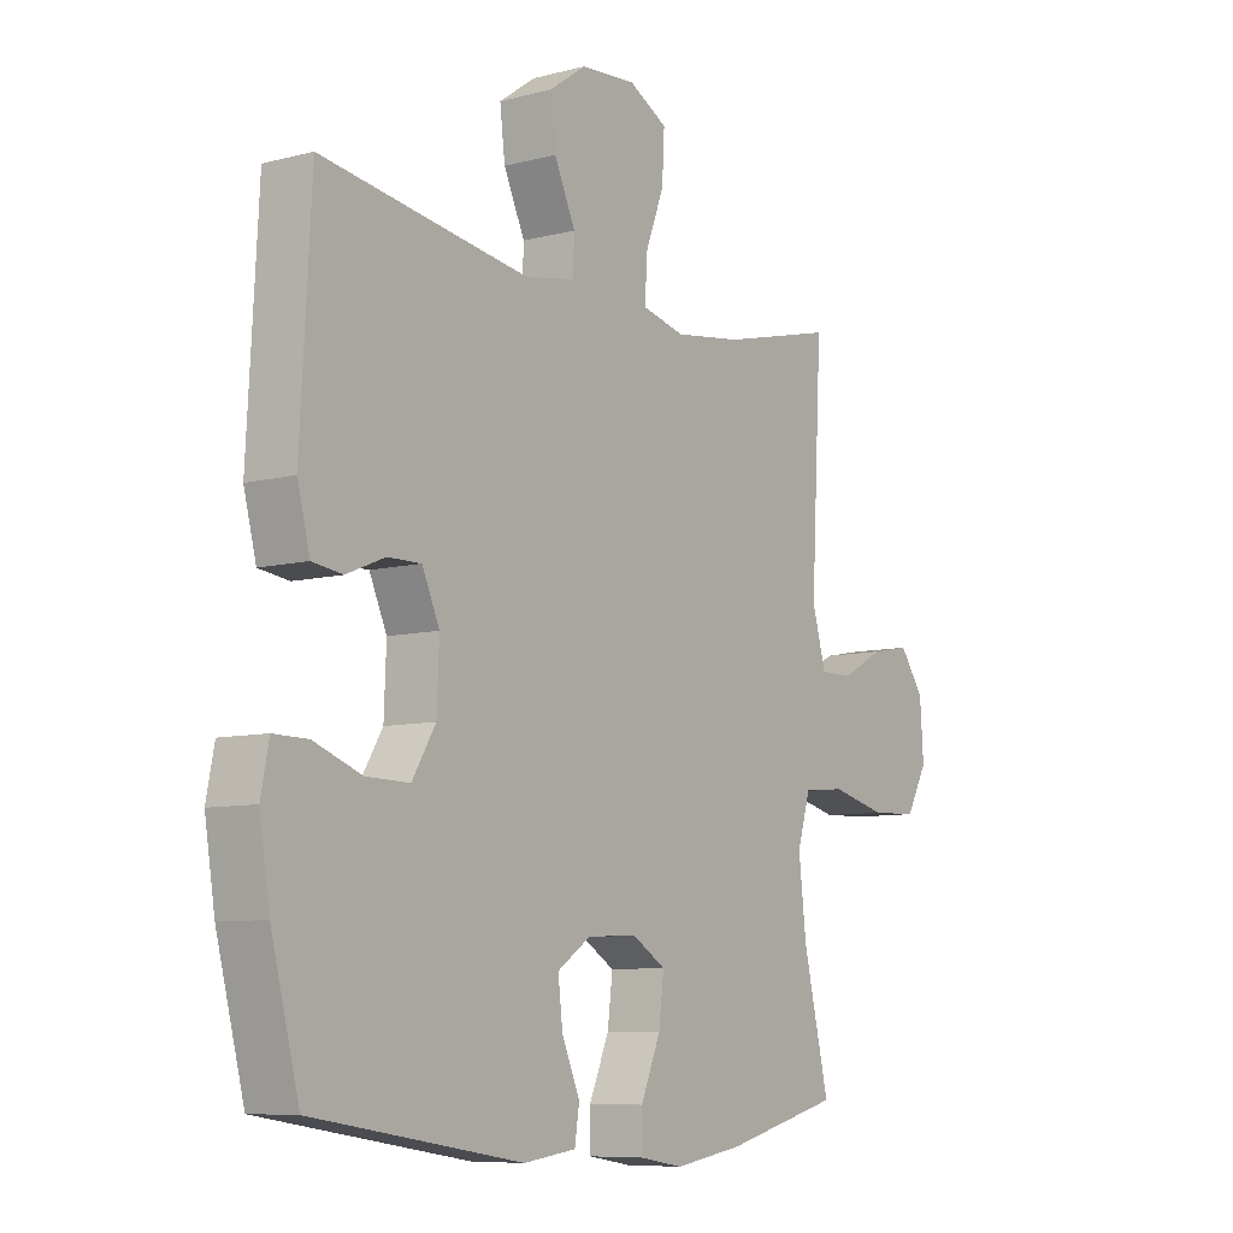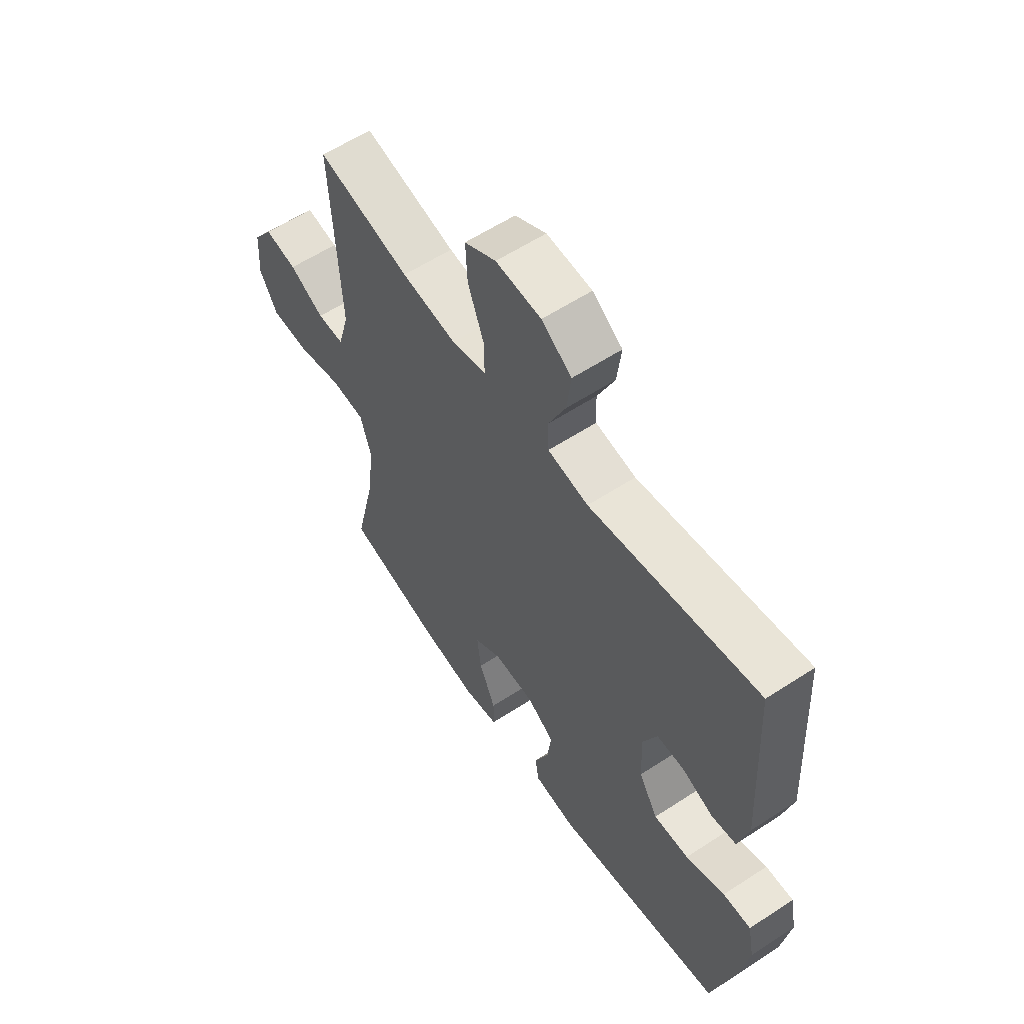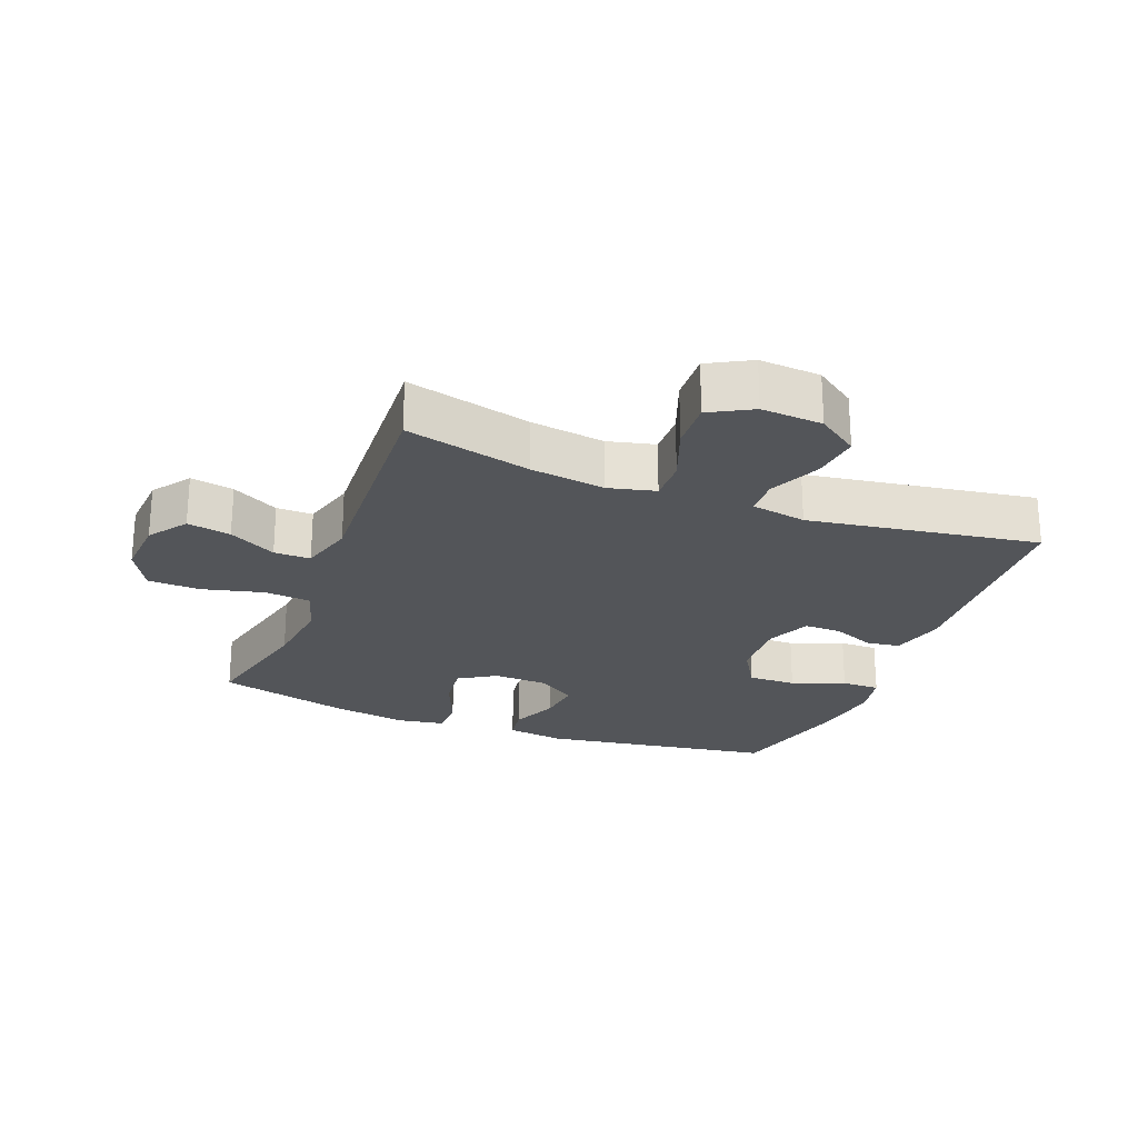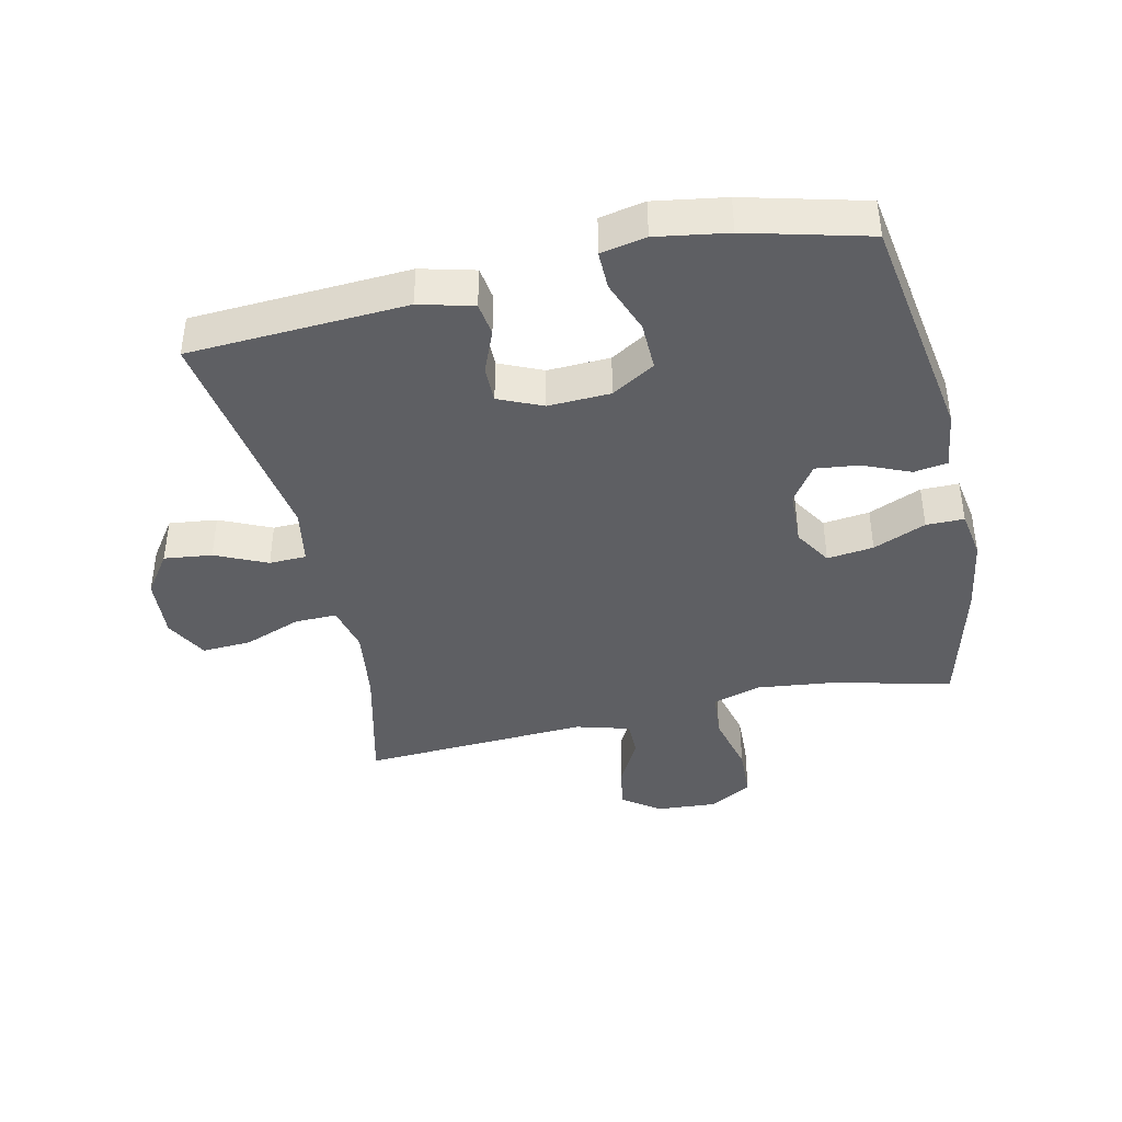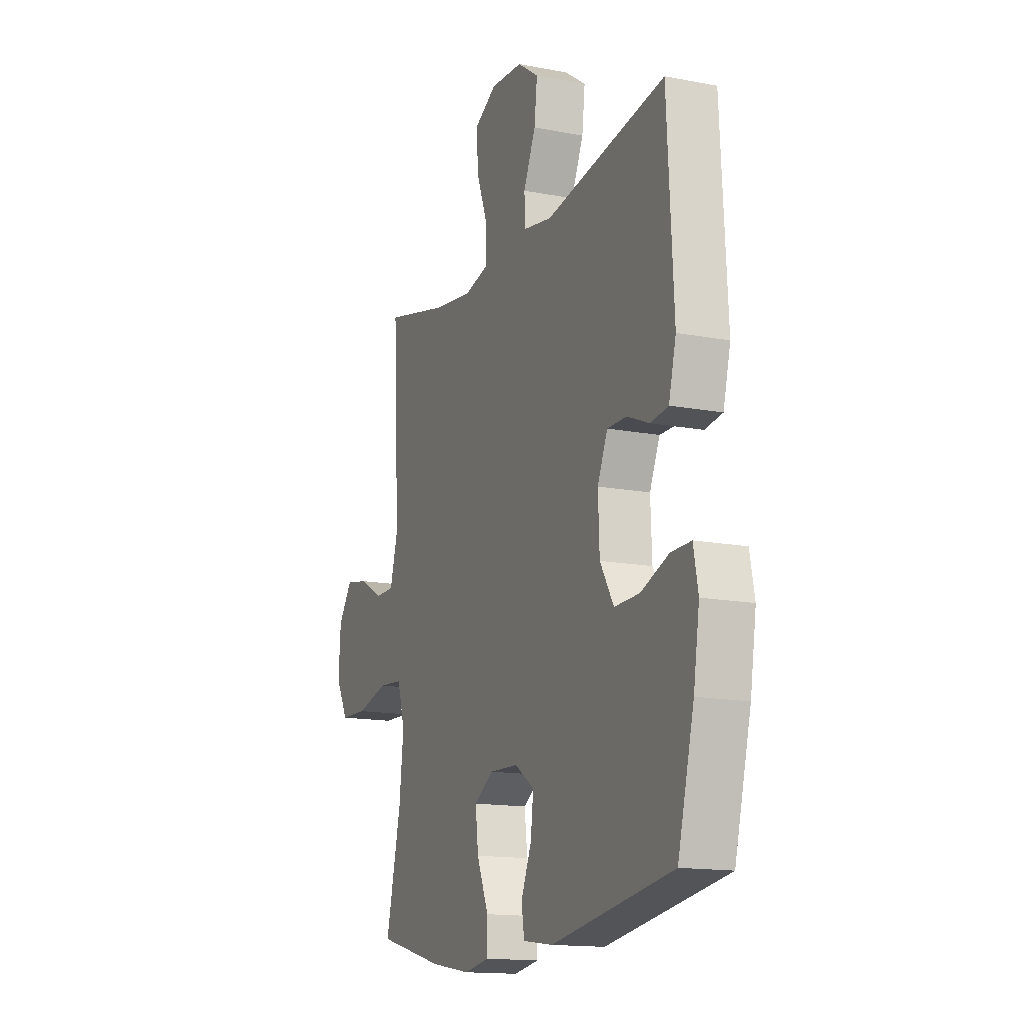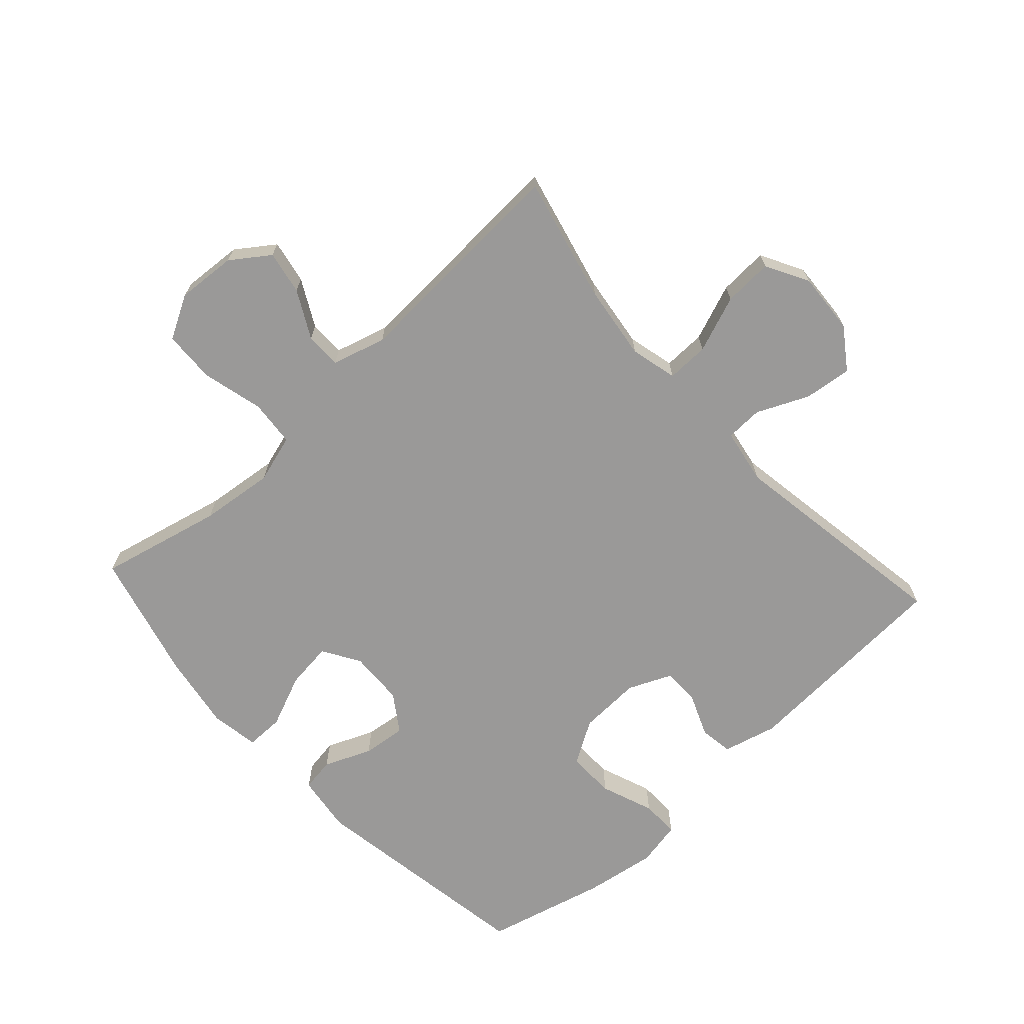
<metadata>
{"format":"obj","ext":"obj","renderer":"f3d","projection":"perspective","resolution":1024,"background":"white","views":[{"elev":-8.1,"azim":125.8,"up":"+Z"},{"elev":58.9,"azim":56.0,"up":"+Z"},{"elev":-24.3,"azim":-21.2,"up":"+Y"},{"elev":-41.3,"azim":102.6,"up":"+Y"},{"elev":-14.8,"azim":67.5,"up":"+Z"},{"elev":-69.1,"azim":-47.5,"up":"+Y"}]}
</metadata>
<code>
o path5482
v -0.4523 0.0375 0.1283
v -0.4768 0.0375 0.04165
v -0.5351 0.0375 0.04179
v -0.6106 0.0375 0.08219
v -0.6804 0.0375 0.09514
v -0.7238 0.0375 0.03433
v -0.7304 0.0375 -0.06112
v -0.692 0.0375 -0.1307
v -0.6082 0.0375 -0.1338
v -0.5098 0.0375 -0.1092
v -0.4351 0.0375 -0.1155
v -0.4119 0.0375 -0.1935
v -0.4253 0.0375 -0.3118
v -0.4715 0.0375 -0.5087
v -0.2652 0.0375 -0.5617
v -0.1427 0.0375 -0.5818
v -0.06457 0.0375 -0.569
v -0.06467 0.0375 -0.5083
v -0.1002 0.0375 -0.4237
v -0.1092 0.0375 -0.3492
v -0.04997 0.0375 -0.3124
v 0.03886 0.0375 -0.316
v 0.09838 0.0375 -0.3564
v 0.09025 0.0375 -0.4262
v 0.05822 0.0375 -0.5017
v 0.06657 0.0375 -0.5555
v 0.1592 0.0375 -0.5681
v 0.5305 0.0375 -0.5087
v 0.5803 0.0375 -0.3149
v 0.5985 0.0375 -0.2
v 0.5843 0.0375 -0.1273
v 0.5231 0.0375 -0.1283
v 0.4379 0.0375 -0.1603
v 0.3612 0.0375 -0.1621
v 0.3193 0.0375 -0.0927
v 0.3153 0.0375 0.007343
v 0.3462 0.0375 0.07723
v 0.4056 0.0375 0.07681
v 0.4738 0.0375 0.04875
v 0.5274 0.0375 0.05635
v 0.5497 0.0375 0.1433
v 0.5305 0.0375 0.493
v 0.162 0.0375 0.4348
v 0.07331 0.0375 0.4505
v 0.07125 0.0375 0.5101
v 0.1088 0.0375 0.5928
v 0.118 0.0375 0.6697
v 0.05251 0.0375 0.7156
v -0.04614 0.0375 0.722
v -0.1145 0.0375 0.6846
v -0.1104 0.0375 0.6056
v -0.076 0.0375 0.5143
v -0.07451 0.0375 0.4465
v -0.15 0.0375 0.4281
v -0.2696 0.0375 0.4443
v -0.4715 0.0375 0.493
v -0.4523 -0.0375 0.1283
v -0.4768 -0.0375 0.04165
v -0.5351 -0.0375 0.04179
v -0.6106 -0.0375 0.08219
v -0.6804 -0.0375 0.09514
v -0.7238 -0.0375 0.03433
v -0.7304 -0.0375 -0.06112
v -0.692 -0.0375 -0.1307
v -0.6082 -0.0375 -0.1338
v -0.5098 -0.0375 -0.1092
v -0.4351 -0.0375 -0.1155
v -0.4119 -0.0375 -0.1935
v -0.4253 -0.0375 -0.3118
v -0.4715 -0.0375 -0.5087
v -0.2652 -0.0375 -0.5617
v -0.1427 -0.0375 -0.5818
v -0.06457 -0.0375 -0.569
v -0.06467 -0.0375 -0.5083
v -0.1002 -0.0375 -0.4237
v -0.1092 -0.0375 -0.3492
v -0.04997 -0.0375 -0.3124
v 0.03886 -0.0375 -0.316
v 0.09838 -0.0375 -0.3564
v 0.09025 -0.0375 -0.4262
v 0.05822 -0.0375 -0.5017
v 0.06657 -0.0375 -0.5555
v 0.1592 -0.0375 -0.5681
v 0.5305 -0.0375 -0.5087
v 0.5803 -0.0375 -0.3149
v 0.5985 -0.0375 -0.2
v 0.5843 -0.0375 -0.1273
v 0.5231 -0.0375 -0.1283
v 0.4379 -0.0375 -0.1603
v 0.3612 -0.0375 -0.1621
v 0.3193 -0.0375 -0.0927
v 0.3153 -0.0375 0.007343
v 0.3462 -0.0375 0.07723
v 0.4056 -0.0375 0.07681
v 0.4738 -0.0375 0.04875
v 0.5274 -0.0375 0.05635
v 0.5497 -0.0375 0.1433
v 0.5305 -0.0375 0.493
v 0.162 -0.0375 0.4348
v 0.07331 -0.0375 0.4505
v 0.07125 -0.0375 0.5101
v 0.1088 -0.0375 0.5928
v 0.118 -0.0375 0.6697
v 0.05251 -0.0375 0.7156
v -0.04614 -0.0375 0.722
v -0.1145 -0.0375 0.6846
v -0.1104 -0.0375 0.6056
v -0.076 -0.0375 0.5143
v -0.07451 -0.0375 0.4465
v -0.15 -0.0375 0.4281
v -0.2696 -0.0375 0.4443
v -0.4715 -0.0375 0.493
v -0.2652 0.0375 -0.5617
v -0.1427 0.0375 -0.5818
v -0.06457 0.0375 -0.569
v -0.06457 0.0375 -0.569
v -0.06467 0.0375 -0.5083
v 0.06657 0.0375 -0.5555
v 0.06657 0.0375 -0.5555
v 0.1592 0.0375 -0.5681
v 0.05822 0.0375 -0.5017
v -0.4715 0.0375 -0.5087
v -0.4715 0.0375 -0.5087
v 0.5305 0.0375 -0.5087
v 0.5305 0.0375 -0.5087
v -0.1002 0.0375 -0.4237
v 0.09025 0.0375 -0.4262
v 0.09838 0.0375 -0.3564
v 0.09838 0.0375 -0.3564
v -0.1092 0.0375 -0.3492
v -0.1092 0.0375 -0.3492
v 0.5803 0.0375 -0.3149
v -0.4253 0.0375 -0.3118
v 0.03886 0.0375 -0.316
v -0.04997 0.0375 -0.3124
v 0.5985 0.0375 -0.2
v -0.4119 0.0375 -0.1935
v 0.5843 0.0375 -0.1273
v 0.5843 0.0375 -0.1273
v -0.4351 0.0375 -0.1155
v -0.4351 0.0375 -0.1155
v 0.4379 0.0375 -0.1603
v 0.3612 0.0375 -0.1621
v 0.3612 0.0375 -0.1621
v 0.3193 0.0375 -0.0927
v 0.5231 0.0375 -0.1283
v -0.692 0.0375 -0.1307
v -0.6082 0.0375 -0.1338
v -0.5098 0.0375 -0.1092
v -0.7304 0.0375 -0.06112
v 0.3153 0.0375 0.007343
v -0.7238 0.0375 0.03433
v 0.3462 0.0375 0.07723
v 0.3462 0.0375 0.07723
v -0.6804 0.0375 0.09514
v -0.6804 0.0375 0.09514
v -0.4768 0.0375 0.04165
v -0.4768 0.0375 0.04165
v -0.5351 0.0375 0.04179
v -0.4523 0.0375 0.1283
v -0.6106 0.0375 0.08219
v 0.4056 0.0375 0.07681
v 0.4738 0.0375 0.04875
v 0.5274 0.0375 0.05635
v 0.5274 0.0375 0.05635
v 0.5497 0.0375 0.1433
v -0.15 0.0375 0.4281
v -0.2696 0.0375 0.4443
v -0.07451 0.0375 0.4465
v -0.07451 0.0375 0.4465
v 0.162 0.0375 0.4348
v 0.07331 0.0375 0.4505
v 0.07331 0.0375 0.4505
v -0.076 0.0375 0.5143
v 0.07125 0.0375 0.5101
v -0.4715 0.0375 0.493
v -0.4715 0.0375 0.493
v 0.5305 0.0375 0.493
v 0.5305 0.0375 0.493
v 0.1088 0.0375 0.5928
v -0.1104 0.0375 0.6056
v 0.118 0.0375 0.6697
v 0.118 0.0375 0.6697
v -0.1145 0.0375 0.6846
v -0.1145 0.0375 0.6846
v 0.05251 0.0375 0.7156
v -0.04614 0.0375 0.722
v -0.2652 -0.0375 -0.5617
v -0.1427 -0.0375 -0.5818
v -0.06457 -0.0375 -0.569
v -0.06457 -0.0375 -0.569
v -0.06467 -0.0375 -0.5083
v 0.06657 -0.0375 -0.5555
v 0.06657 -0.0375 -0.5555
v 0.1592 -0.0375 -0.5681
v 0.05822 -0.0375 -0.5017
v -0.4715 -0.0375 -0.5087
v -0.4715 -0.0375 -0.5087
v 0.5305 -0.0375 -0.5087
v 0.5305 -0.0375 -0.5087
v -0.1002 -0.0375 -0.4237
v 0.09025 -0.0375 -0.4262
v 0.09838 -0.0375 -0.3564
v 0.09838 -0.0375 -0.3564
v -0.1092 -0.0375 -0.3492
v -0.1092 -0.0375 -0.3492
v 0.5803 -0.0375 -0.3149
v -0.4253 -0.0375 -0.3118
v 0.03886 -0.0375 -0.316
v -0.04997 -0.0375 -0.3124
v 0.5985 -0.0375 -0.2
v -0.4119 -0.0375 -0.1935
v 0.5843 -0.0375 -0.1273
v 0.5843 -0.0375 -0.1273
v -0.4351 -0.0375 -0.1155
v -0.4351 -0.0375 -0.1155
v 0.4379 -0.0375 -0.1603
v 0.3612 -0.0375 -0.1621
v 0.3612 -0.0375 -0.1621
v 0.3193 -0.0375 -0.0927
v 0.5231 -0.0375 -0.1283
v -0.692 -0.0375 -0.1307
v -0.6082 -0.0375 -0.1338
v -0.5098 -0.0375 -0.1092
v -0.7304 -0.0375 -0.06112
v 0.3153 -0.0375 0.007343
v -0.7238 -0.0375 0.03433
v 0.3462 -0.0375 0.07723
v 0.3462 -0.0375 0.07723
v -0.6804 -0.0375 0.09514
v -0.6804 -0.0375 0.09514
v -0.4768 -0.0375 0.04165
v -0.4768 -0.0375 0.04165
v -0.5351 -0.0375 0.04179
v -0.4523 -0.0375 0.1283
v -0.6106 -0.0375 0.08219
v 0.4056 -0.0375 0.07681
v 0.4738 -0.0375 0.04875
v 0.5274 -0.0375 0.05635
v 0.5274 -0.0375 0.05635
v 0.5497 -0.0375 0.1433
v -0.15 -0.0375 0.4281
v -0.2696 -0.0375 0.4443
v -0.07451 -0.0375 0.4465
v -0.07451 -0.0375 0.4465
v 0.162 -0.0375 0.4348
v 0.07331 -0.0375 0.4505
v 0.07331 -0.0375 0.4505
v -0.076 -0.0375 0.5143
v 0.07125 -0.0375 0.5101
v -0.4715 -0.0375 0.493
v -0.4715 -0.0375 0.493
v 0.5305 -0.0375 0.493
v 0.5305 -0.0375 0.493
v 0.1088 -0.0375 0.5928
v -0.1104 -0.0375 0.6056
v 0.118 -0.0375 0.6697
v 0.118 -0.0375 0.6697
v -0.1145 -0.0375 0.6846
v -0.1145 -0.0375 0.6846
v 0.05251 -0.0375 0.7156
v -0.04614 -0.0375 0.722
f 228 247 226
f 239 241 238
f 237 253 228
f 210 235 215
f 253 237 241
f 199 218 203
f 203 220 209
f 215 232 224
f 223 225 222
f 196 195 202
f 227 236 230
f 225 236 227
f 218 220 203
f 249 255 256
f 256 261 262
f 188 208 197
f 246 228 253
f 205 210 212
f 235 242 243
f 234 236 223
f 218 207 217
f 224 234 223
f 213 221 211
f 226 247 244
f 256 262 259
f 210 242 235
f 235 243 251
f 201 189 192
f 247 250 244
f 220 226 209
f 261 255 257
f 255 249 250
f 209 226 210
f 224 232 234
f 238 241 237
f 208 205 212
f 189 201 188
f 215 235 232
f 188 205 208
f 256 255 261
f 192 189 190
f 193 195 196
f 223 236 225
f 212 210 215
f 226 244 242
f 244 250 249
f 242 210 226
f 205 188 201
f 199 203 195
f 207 218 199
f 211 217 207
f 217 211 221
f 203 202 195
f 228 246 247
f 15 16 72 71
f 16 116 191 72
f 17 18 74 73
f 119 27 83 194
f 25 26 82 81
f 123 15 71 198
f 27 125 200 83
f 18 19 75 74
f 24 25 81 80
f 129 24 80 204
f 19 131 206 75
f 28 29 85 84
f 13 14 70 69
f 22 23 79 78
f 20 21 77 76
f 21 22 78 77
f 29 30 86 85
f 12 13 69 68
f 30 139 214 86
f 141 12 68 216
f 33 144 219 89
f 34 35 91 90
f 32 33 89 88
f 31 32 88 87
f 8 9 65 64
f 9 10 66 65
f 7 8 64 63
f 10 11 67 66
f 35 36 92 91
f 6 7 63 62
f 36 154 229 92
f 156 6 62 231
f 158 3 59 233
f 1 2 58 57
f 4 5 61 60
f 3 4 60 59
f 38 39 95 94
f 39 165 240 95
f 40 41 97 96
f 37 38 94 93
f 54 55 111 110
f 170 54 110 245
f 43 173 248 99
f 52 53 109 108
f 44 45 101 100
f 177 1 57 252
f 55 56 112 111
f 179 43 99 254
f 41 42 98 97
f 45 46 102 101
f 51 52 108 107
f 46 183 258 102
f 185 51 107 260
f 47 48 104 103
f 49 50 106 105
f 48 49 105 104
f 153 151 172
f 164 163 166
f 162 153 178
f 135 140 160
f 178 166 162
f 124 128 143
f 128 134 145
f 140 149 157
f 148 147 150
f 121 127 120
f 152 155 161
f 150 152 161
f 143 128 145
f 174 181 180
f 181 187 186
f 113 122 133
f 171 178 153
f 130 137 135
f 160 168 167
f 159 148 161
f 143 142 132
f 149 148 159
f 138 136 146
f 151 169 172
f 181 184 187
f 135 160 167
f 160 176 168
f 126 117 114
f 172 169 175
f 145 134 151
f 186 182 180
f 180 175 174
f 134 135 151
f 149 159 157
f 163 162 166
f 133 137 130
f 114 113 126
f 140 157 160
f 113 133 130
f 181 186 180
f 117 115 114
f 118 121 120
f 148 150 161
f 137 140 135
f 151 167 169
f 169 174 175
f 167 151 135
f 130 126 113
f 124 120 128
f 132 124 143
f 136 132 142
f 142 146 136
f 128 120 127
f 153 172 171

</code>
